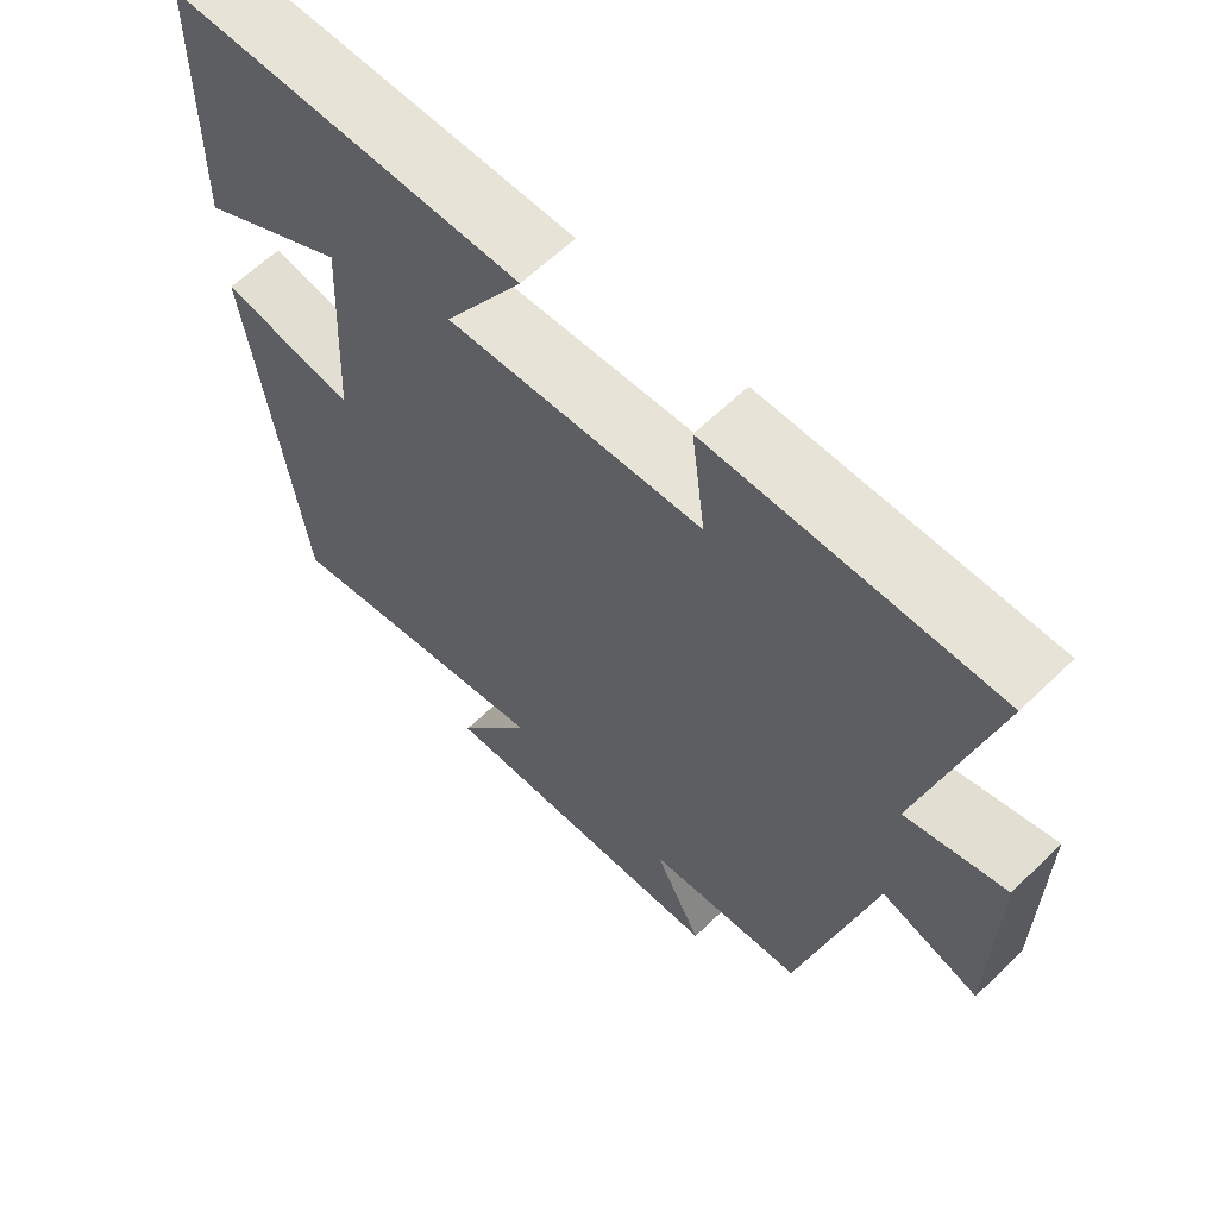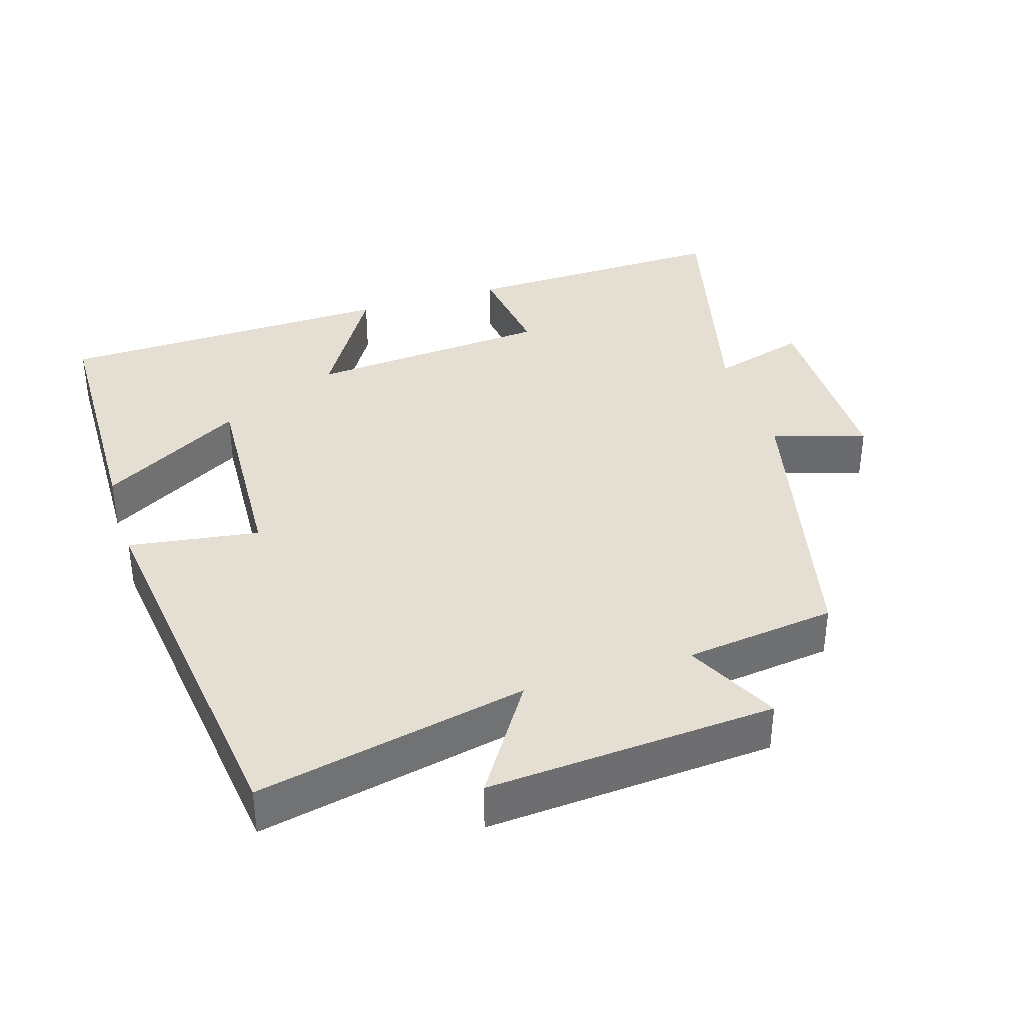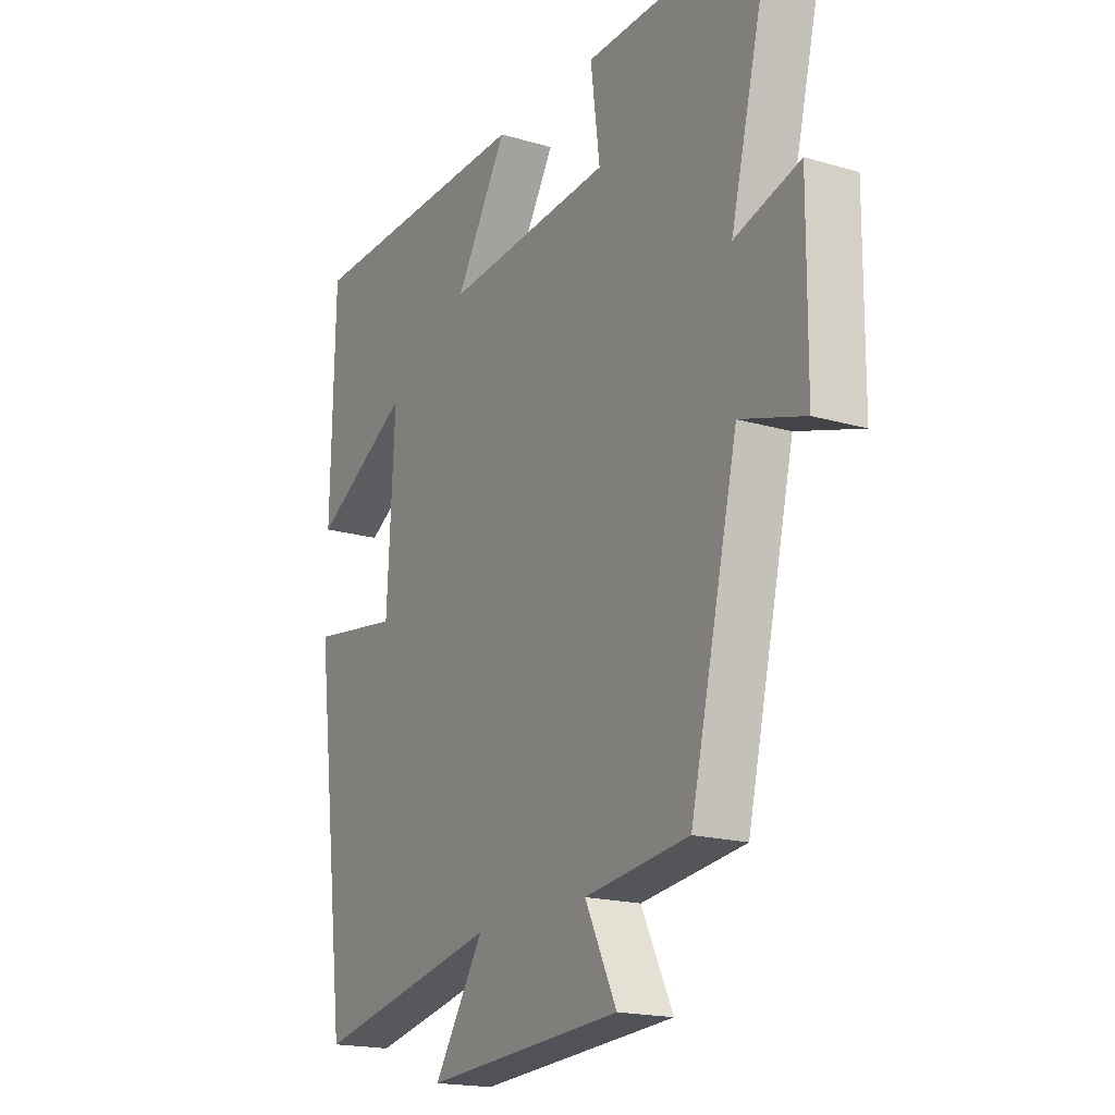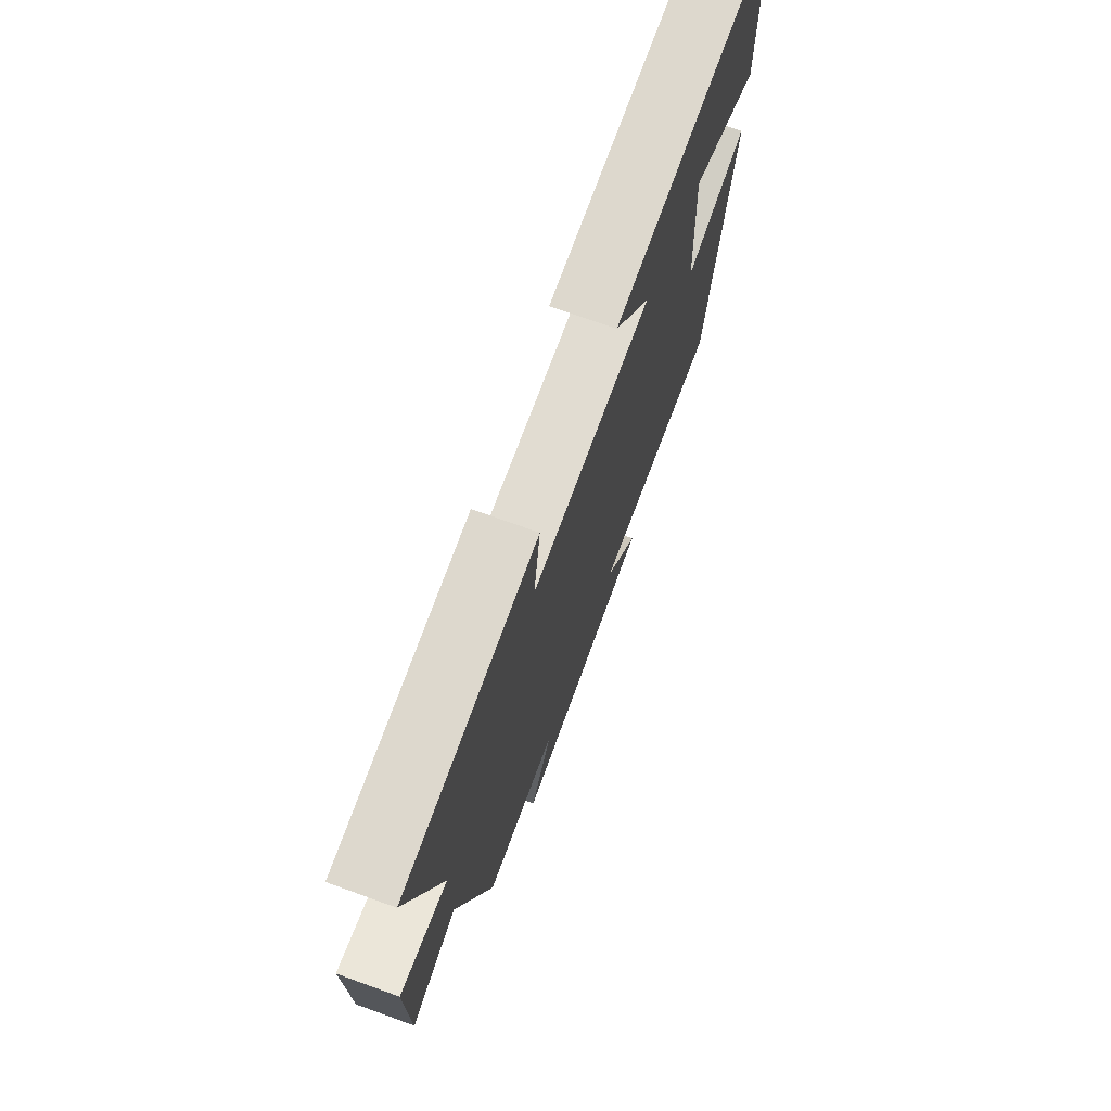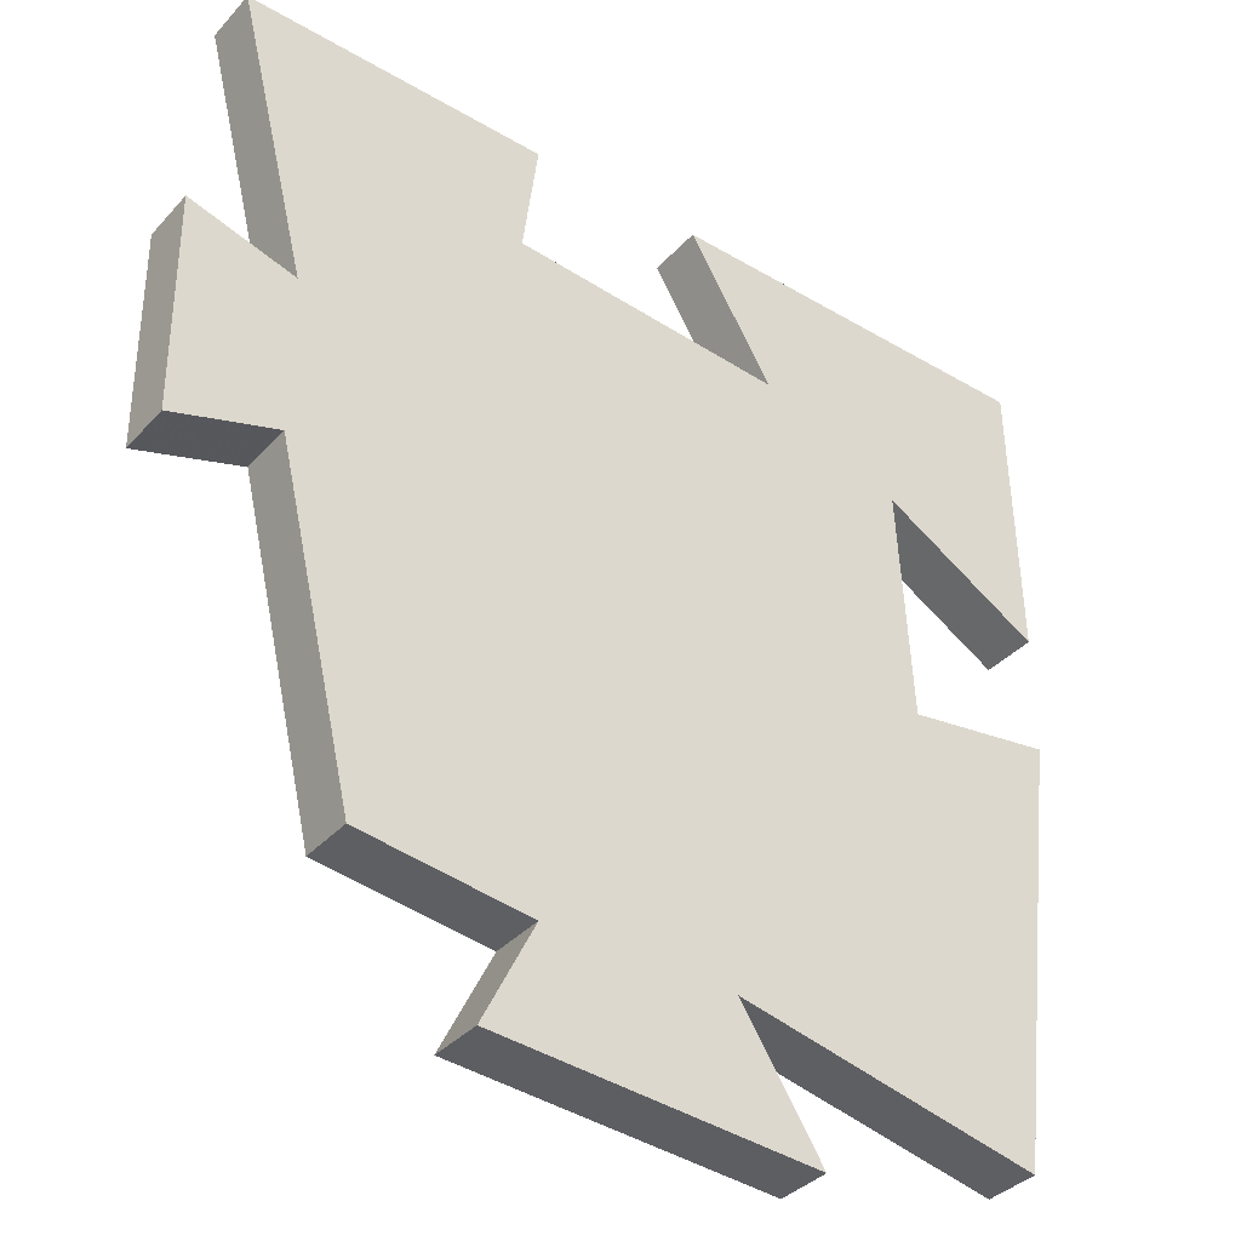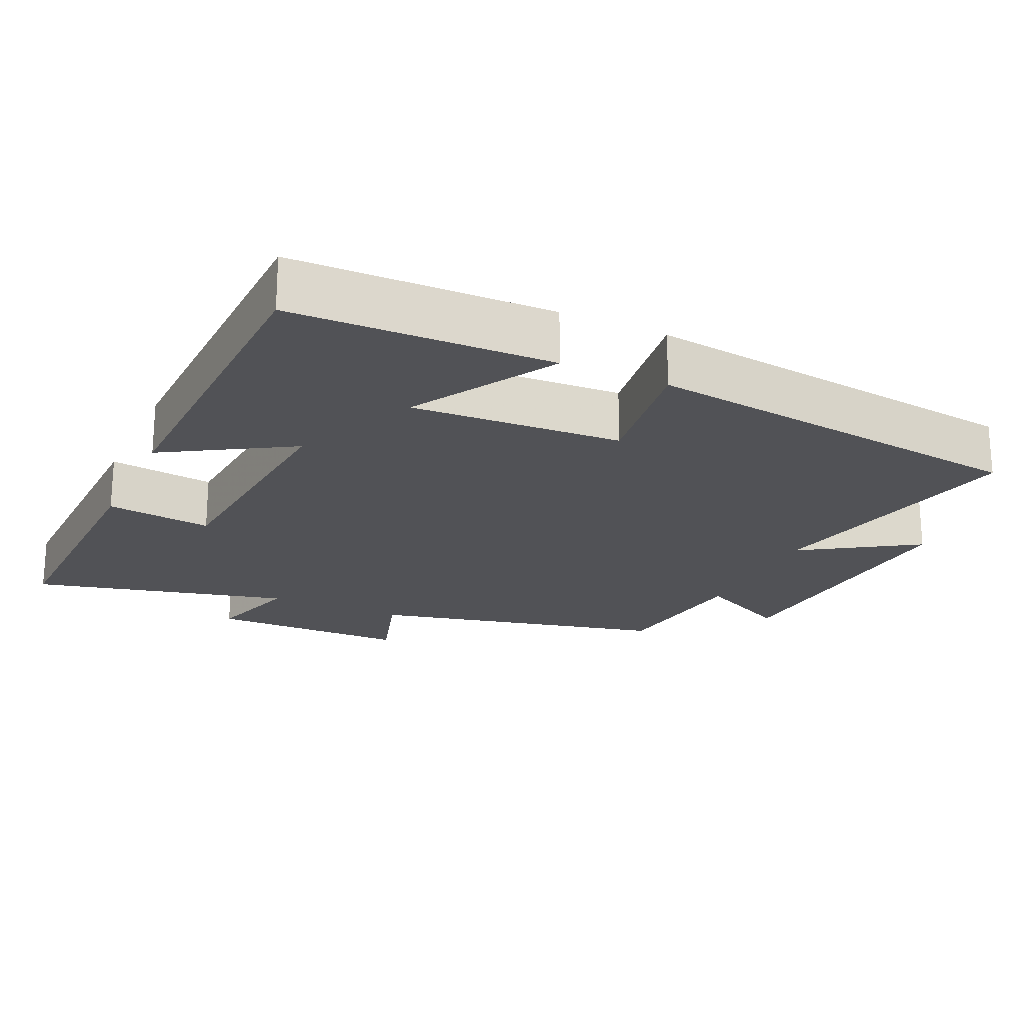
<metadata>
{"format":"obj","ext":"obj","renderer":"f3d","projection":"perspective","resolution":1024,"background":"white","views":[{"elev":62.6,"azim":-134.3,"up":"+Z"},{"elev":36.9,"azim":162.6,"up":"+Y"},{"elev":-18.3,"azim":-119.7,"up":"+Z"},{"elev":73.8,"azim":-70.2,"up":"+Z"},{"elev":-36.6,"azim":-36.3,"up":"+Z"},{"elev":-21.2,"azim":65.2,"up":"+Y"}]}
</metadata>
<code>
v 0.432 0.07 -0.581
v 0.05 0.07 -0.5
v 0.153 0.07 -0.66
v -0.253 0.07 -0.632
v -0.188 0.07 -0.5
v -0.402 0.07 -0.473
v -0.5 0.07 -0.055
v -0.632 0.07 -0.096
v -0.634 0.07 0.186
v -0.5 0.07 0.147
v -0.59 0.07 0.51
v -0.208 0.07 0.5
v -0.227 0.07 0.351
v 0.119 0.07 0.323
v 0.012 0.07 0.5
v 0.492 0.07 0.487
v 0.5 0.07 0.122
v 0.299 0.07 0.239
v 0.315 0.07 -0.057
v 0.5 0.07 -0.03
v 0.432 0 -0.581
v 0.05 0 -0.5
v 0.153 0 -0.66
v -0.253 0 -0.632
v -0.188 0 -0.5
v -0.402 0 -0.473
v -0.5 0 -0.055
v -0.632 0 -0.096
v -0.634 0 0.186
v -0.5 0 0.147
v -0.59 0 0.51
v -0.208 0 0.5
v -0.227 0 0.351
v 0.119 0 0.323
v 0.012 0 0.5
v 0.492 0 0.487
v 0.5 0 0.122
v 0.299 0 0.239
v 0.315 0 -0.057
v 0.5 0 -0.03
f 19 20 1 2
f 18 19 2
f 15 16 17 18
f 14 15 18
f 13 14 18 2
f 10 11 12 13
f 10 13 2
f 7 8 9 10
f 7 10 2
f 6 7 2
f 5 6 2
f 2 3 4 5
f 22 21 40 39
f 22 39 38
f 38 37 36 35
f 38 35 34
f 22 38 34 33
f 33 32 31 30
f 22 33 30
f 30 29 28 27
f 22 30 27
f 22 27 26
f 22 26 25
f 25 24 23 22
f 1 21 22 2
f 2 22 23 3
f 3 23 24 4
f 4 24 25 5
f 5 25 26 6
f 6 26 27 7
f 7 27 28 8
f 8 28 29 9
f 9 29 30 10
f 10 30 31 11
f 11 31 32 12
f 12 32 33 13
f 13 33 34 14
f 14 34 35 15
f 15 35 36 16
f 16 36 37 17
f 17 37 38 18
f 18 38 39 19
f 19 39 40 20
f 20 40 21 1

</code>
